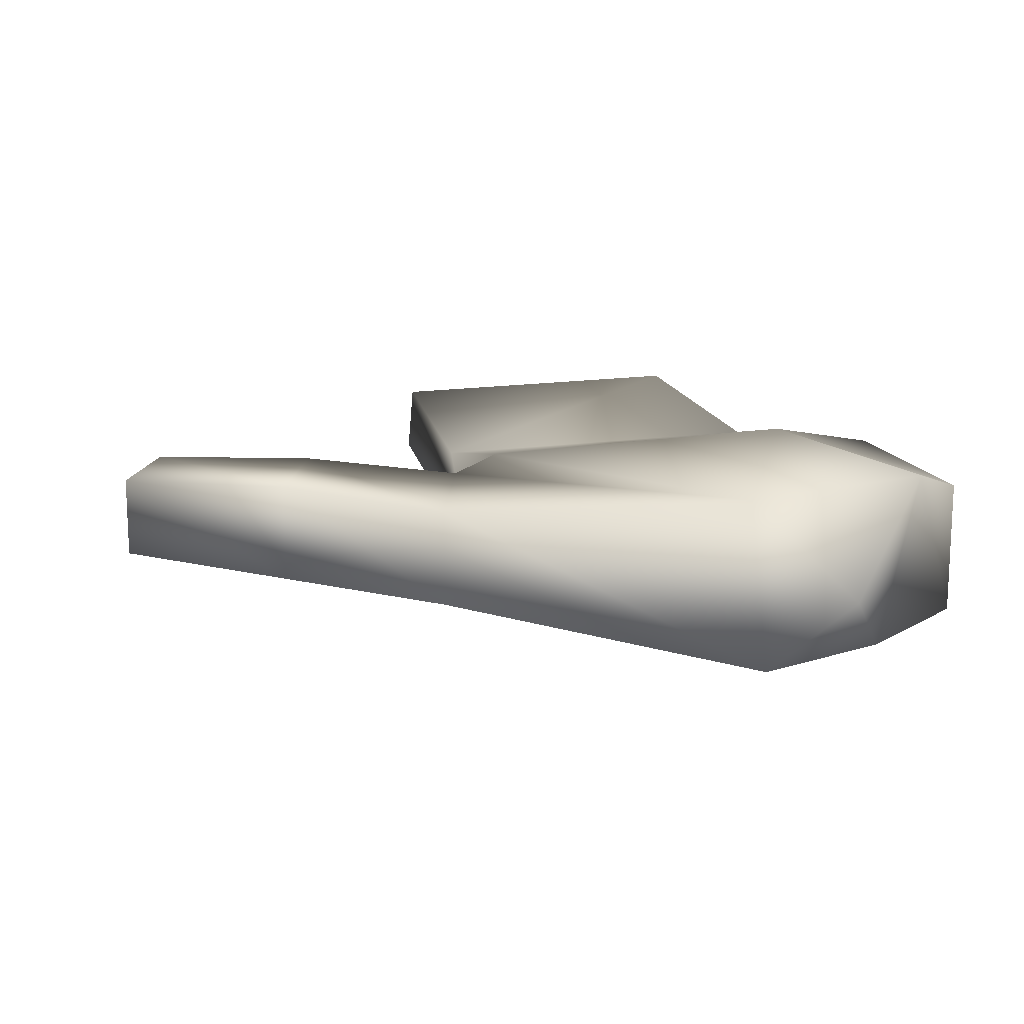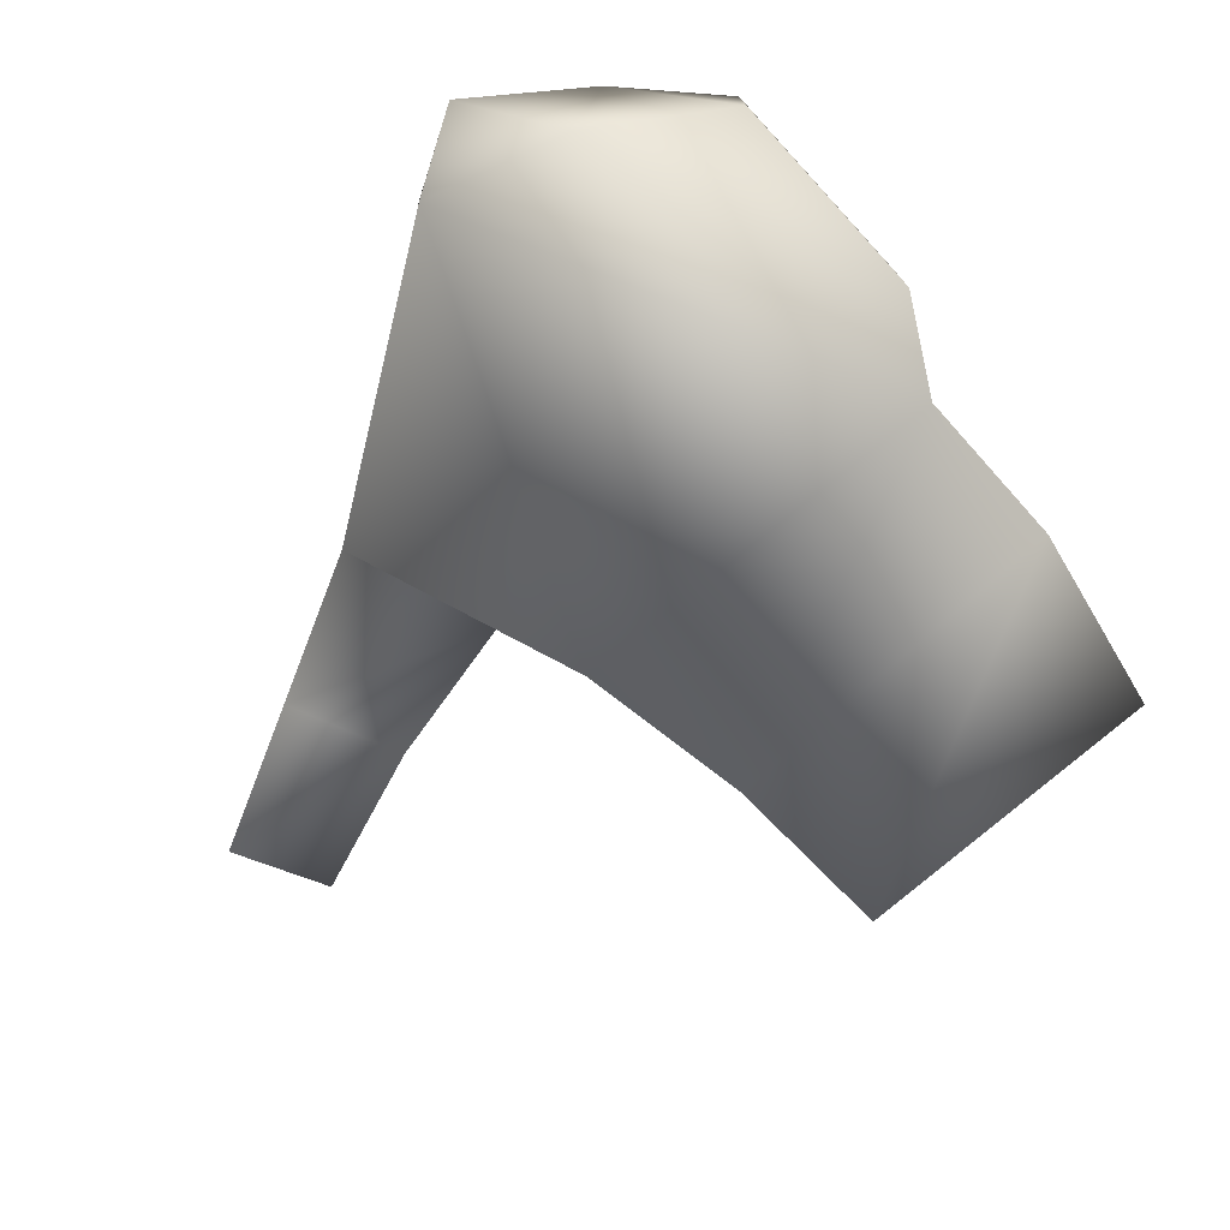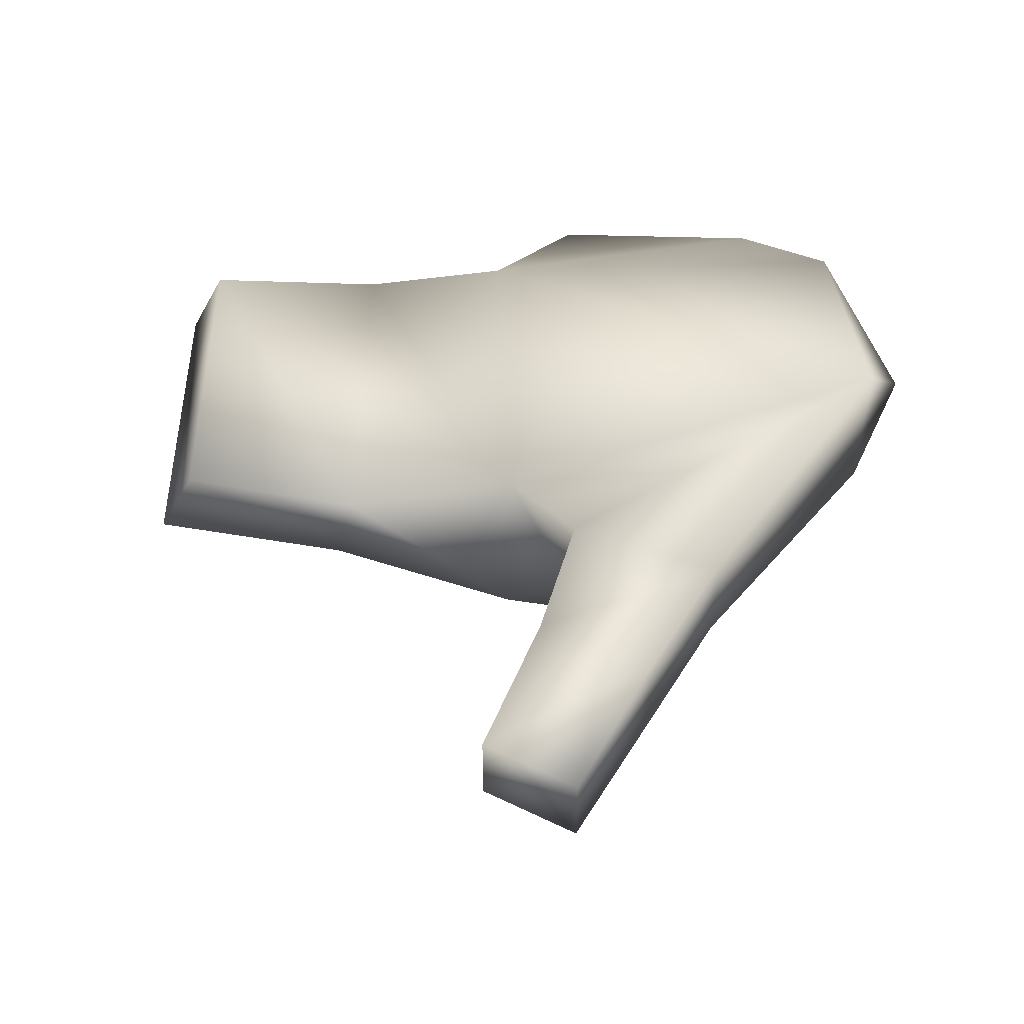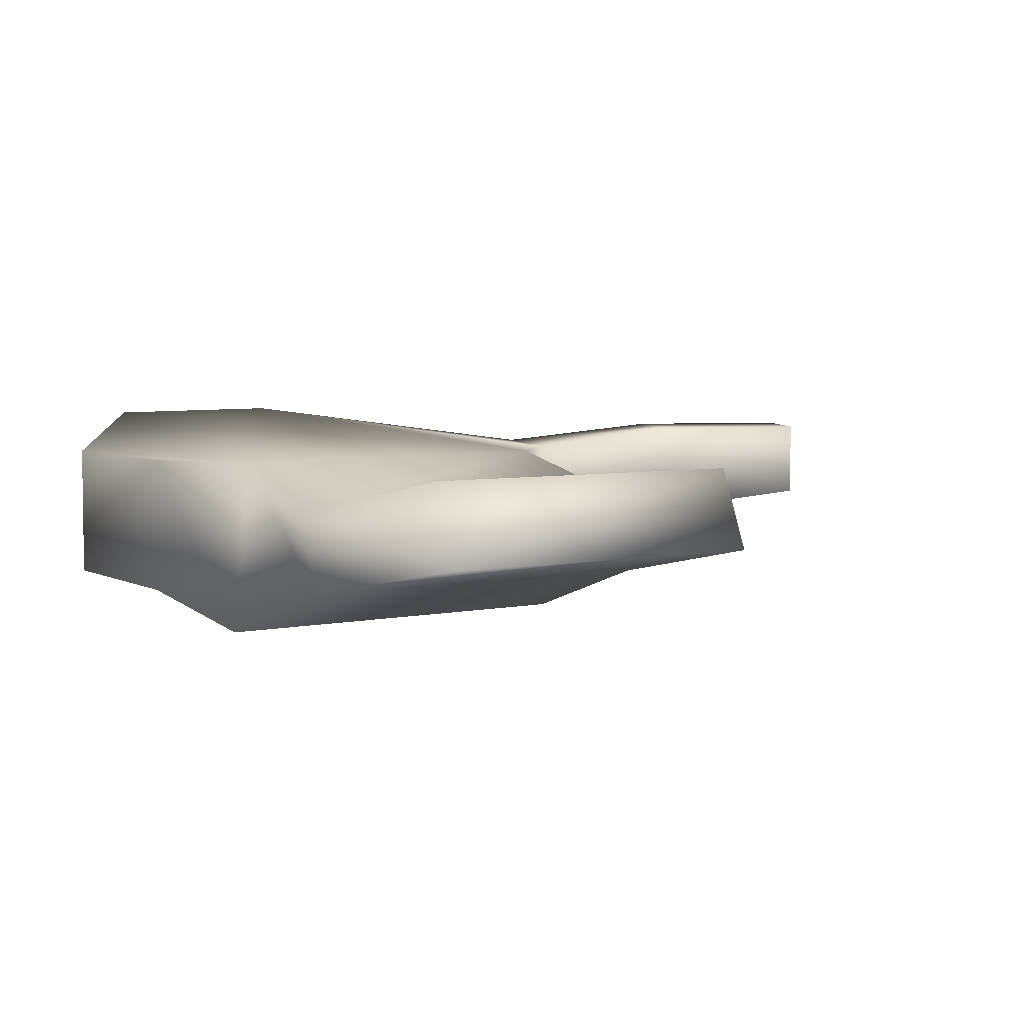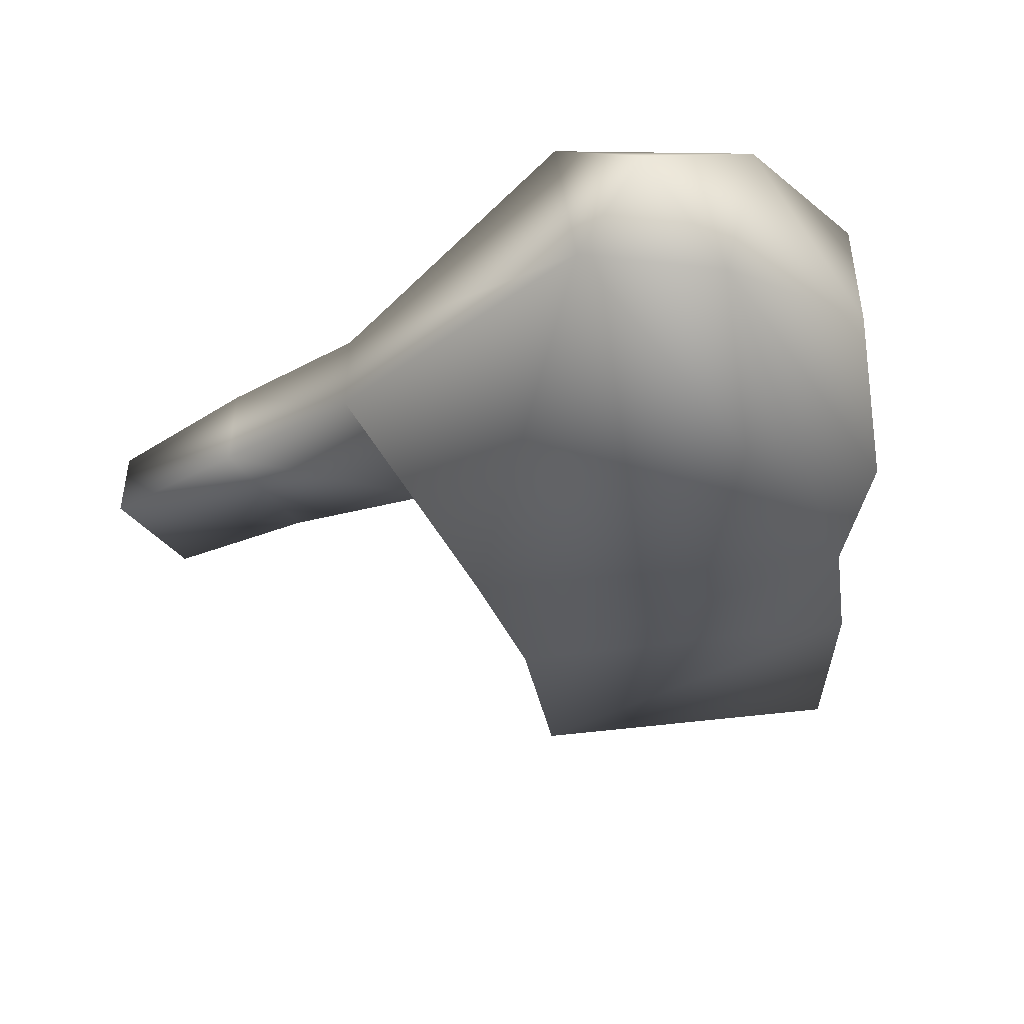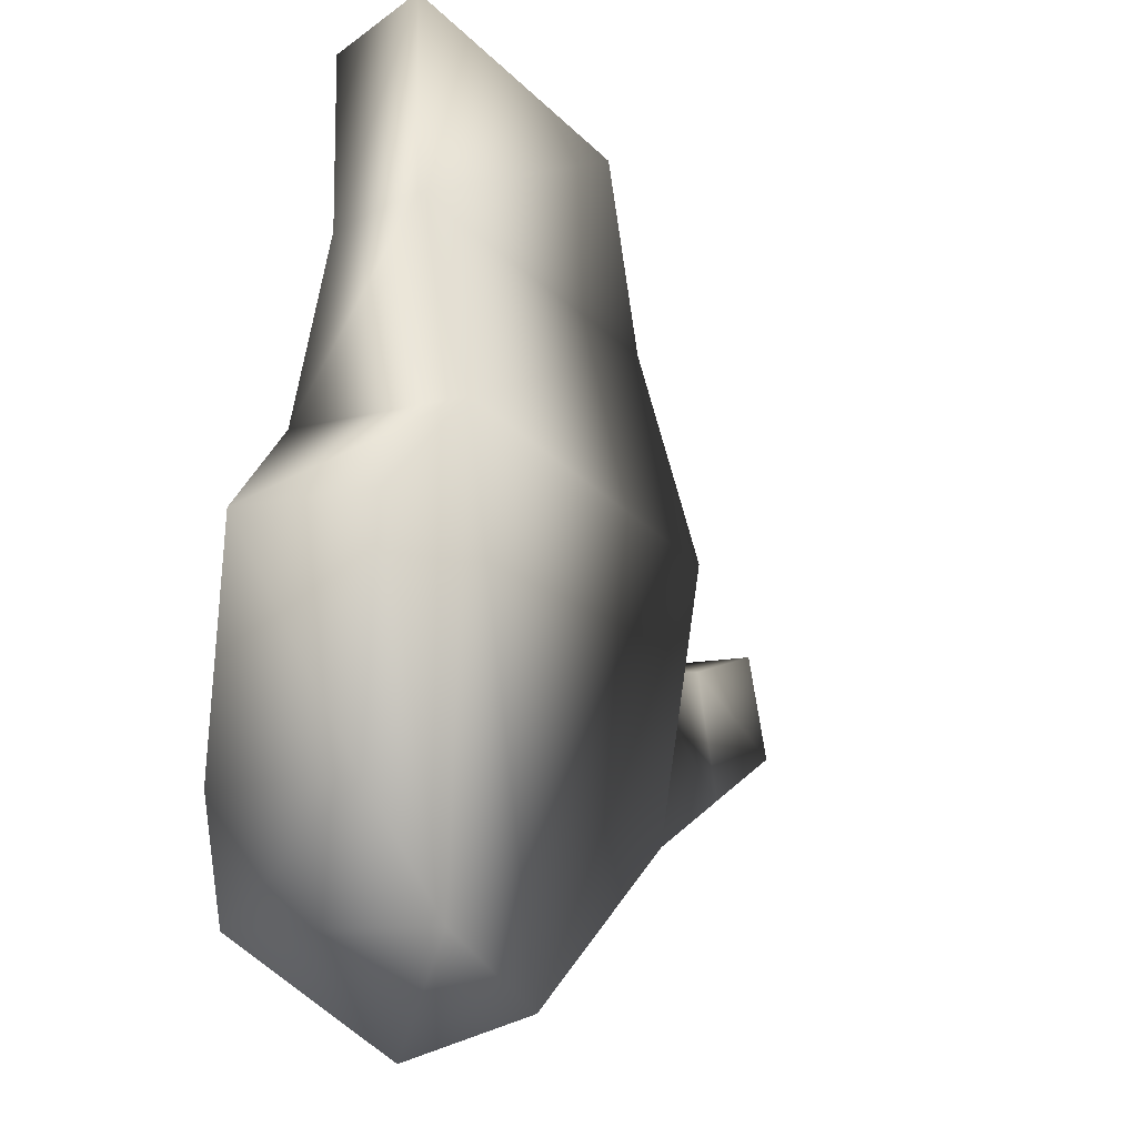
<metadata>
{"format":"obj","ext":"obj","renderer":"f3d","projection":"perspective","resolution":1024,"background":"white","views":[{"elev":15.2,"azim":-11.4,"up":"+Z"},{"elev":-75.2,"azim":47.9,"up":"+Z"},{"elev":47.3,"azim":-82.9,"up":"+Z"},{"elev":4.9,"azim":153.3,"up":"+Z"},{"elev":-44.7,"azim":15.8,"up":"+Z"},{"elev":-11.5,"azim":118.7,"up":"+Y"}]}
</metadata>
<code>
v -1 6 5
v 9 9 5
v 8 29 3
v 8 29 3
v -10 26 3
v -1 6 5
v 0 6 -4
v -11 26 -6
v 9 29 -6
v 9 29 -6
v 7 9 -4
v 0 6 -4
v -31 20 4
v -29 25 4
v -29 25 0
v -29 25 0
v -31 20 0
v -31 20 4
v -12 44 3
v 5 46 3
v 5 48 -1
v 5 48 -1
v -12 46 -1
v -12 44 3
v 12 25 3
v 13 14 3
v 13 14 -4
v 13 14 -4
v 12 25 -4
v 12 25 3
v -10 26 3
v 8 29 3
v 8 37 1
v 8 37 1
v -11 35 1
v -10 26 3
v 9 29 -6
v -11 26 -6
v -11 36 -3
v -11 36 -3
v 8 38 -3
v 9 29 -6
v -11 26 -6
v -10 26 3
v -11 35 1
v -11 35 1
v -11 36 -3
v -11 26 -6
v 8 29 3
v 9 29 -6
v 8 38 -3
v 8 38 -3
v 8 37 1
v 8 29 3
v -11 35 1
v 8 37 1
v 5 46 3
v 5 46 3
v -12 44 3
v -11 35 1
v 8 37 1
v 8 38 -3
v 5 48 -1
v 5 48 -1
v 5 46 3
v 8 37 1
v 8 38 -3
v -11 36 -3
v -12 46 -1
v -12 46 -1
v 5 48 -1
v 8 38 -3
v -11 36 -3
v -11 35 1
v -12 44 3
v -12 44 3
v -12 46 -1
v -11 36 -3
v -1 6 5
v -10 26 3
v -13 22 3
v -13 22 3
v -15 14 3
v -1 6 5
v -11 26 -6
v 0 6 -4
v -15 14 -2
v -15 14 -2
v -13 22 -2
v -11 26 -6
v -10 26 3
v -11 26 -6
v -13 22 -2
v -13 22 -2
v -13 22 3
v -10 26 3
v 0 6 -4
v -1 6 5
v -15 14 3
v -15 14 3
v -15 14 -2
v 0 6 -4
v 8 29 3
v 9 9 5
v 13 14 3
v 13 14 3
v 12 25 3
v 8 29 3
v 7 9 -4
v 9 29 -6
v 12 25 -4
v 12 25 -4
v 13 14 -4
v 7 9 -4
v 9 9 5
v 7 9 -4
v 13 14 -4
v 13 14 -4
v 13 14 3
v 9 9 5
v 9 29 -6
v 8 29 3
v 12 25 3
v 12 25 3
v 12 25 -4
v 9 29 -6
v 9 9 5
v -1 6 5
v 4 4 0
v 0 6 -4
v 7 9 -4
v 4 4 0
v -1 6 5
v 0 6 -4
v 4 4 0
v 7 9 -4
v 9 9 5
v 4 4 0
v -15 14 3
v -13 22 3
v -21 23 4
v -21 23 4
v -23 17 4
v -15 14 3
v -13 22 3
v -13 22 -2
v -21 23 -1
v -21 23 -1
v -21 23 4
v -13 22 3
v -13 22 -2
v -15 14 -2
v -23 17 -1
v -23 17 -1
v -21 23 -1
v -13 22 -2
v -15 14 -2
v -15 14 3
v -23 17 4
v -23 17 4
v -23 17 -1
v -15 14 -2
v -23 17 4
v -21 23 4
v -29 25 4
v -29 25 4
v -31 20 4
v -23 17 4
v -21 23 4
v -21 23 -1
v -29 25 0
v -29 25 0
v -29 25 4
v -21 23 4
v -21 23 -1
v -23 17 -1
v -31 20 0
v -31 20 0
v -29 25 0
v -21 23 -1
v -23 17 -1
v -23 17 4
v -31 20 4
v -31 20 4
v -31 20 0
v -23 17 -1
f 1 2 3
f 4 5 6
f 7 8 9
f 10 11 12
f 13 14 15
f 16 17 18
f 19 20 21
f 22 23 24
f 25 26 27
f 28 29 30
f 31 32 33
f 34 35 36
f 37 38 39
f 40 41 42
f 43 44 45
f 46 47 48
f 49 50 51
f 52 53 54
f 55 56 57
f 58 59 60
f 61 62 63
f 64 65 66
f 67 68 69
f 70 71 72
f 73 74 75
f 76 77 78
f 79 80 81
f 82 83 84
f 85 86 87
f 88 89 90
f 91 92 93
f 94 95 96
f 97 98 99
f 100 101 102
f 103 104 105
f 106 107 108
f 109 110 111
f 112 113 114
f 115 116 117
f 118 119 120
f 121 122 123
f 124 125 126
f 127 128 129
f 130 131 132
f 133 134 135
f 136 137 138
f 139 140 141
f 142 143 144
f 145 146 147
f 148 149 150
f 151 152 153
f 154 155 156
f 157 158 159
f 160 161 162
f 163 164 165
f 166 167 168
f 169 170 171
f 172 173 174
f 175 176 177
f 178 179 180
f 181 182 183
f 184 185 186

</code>
